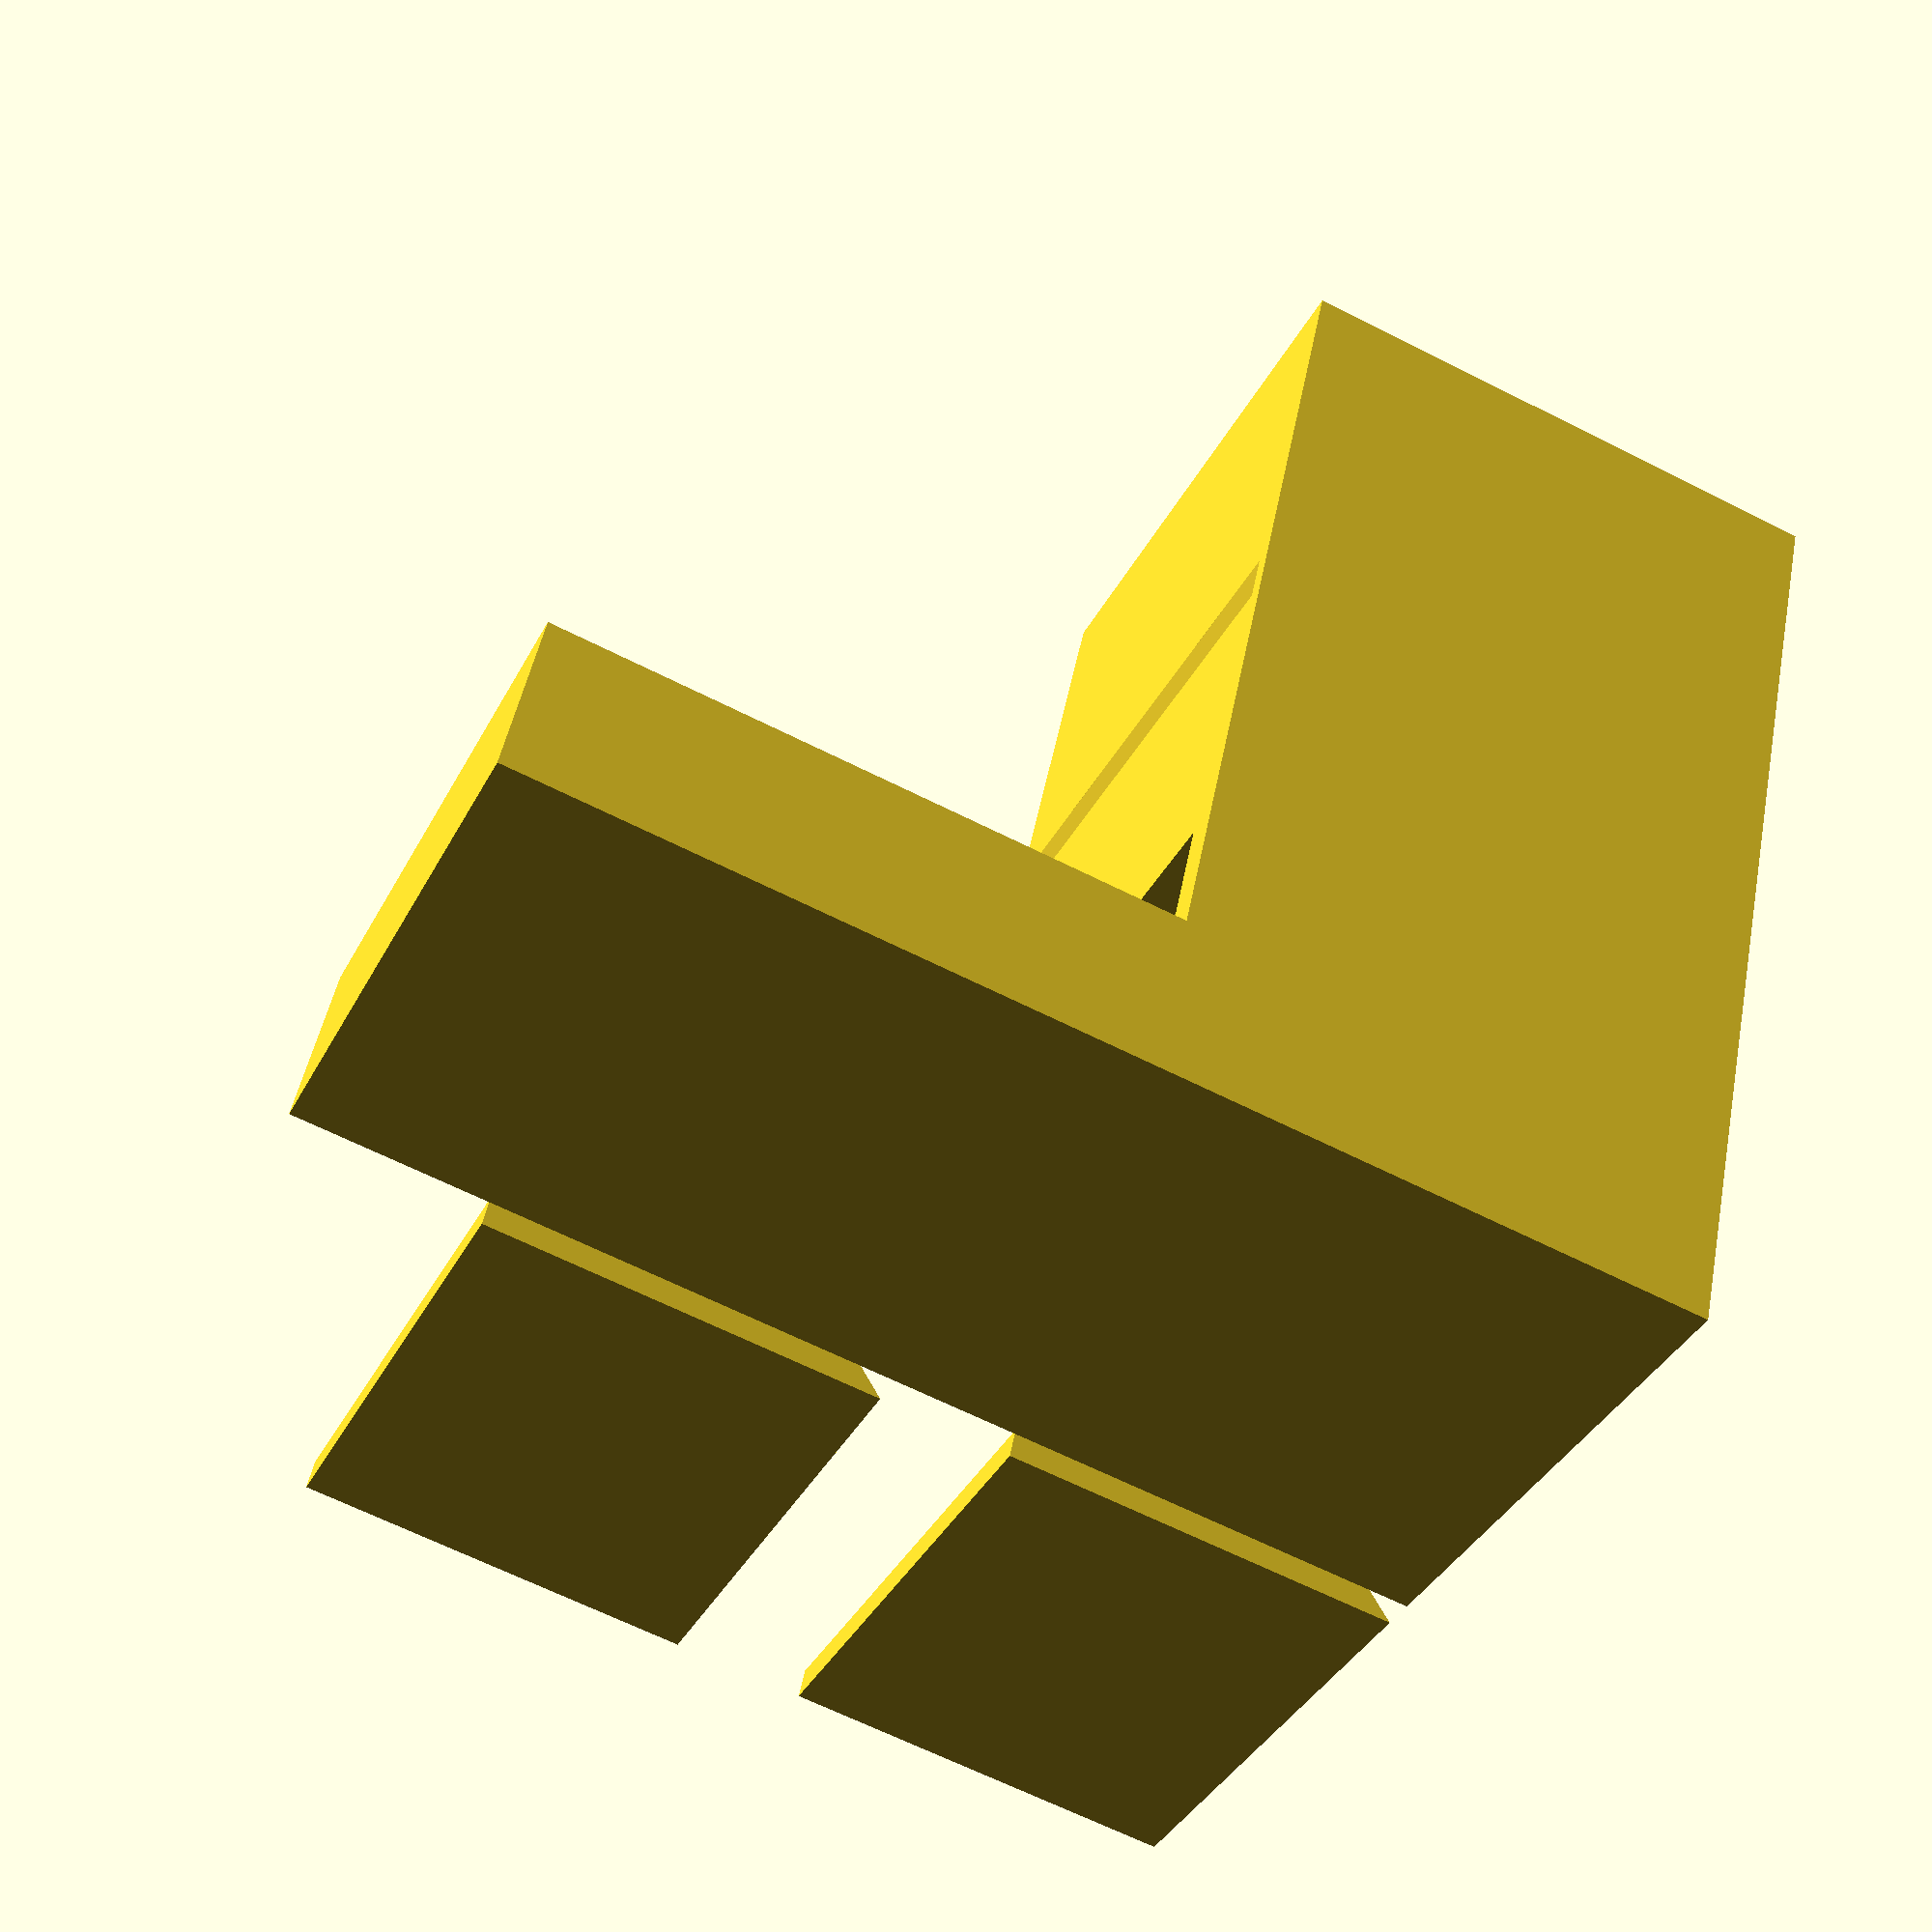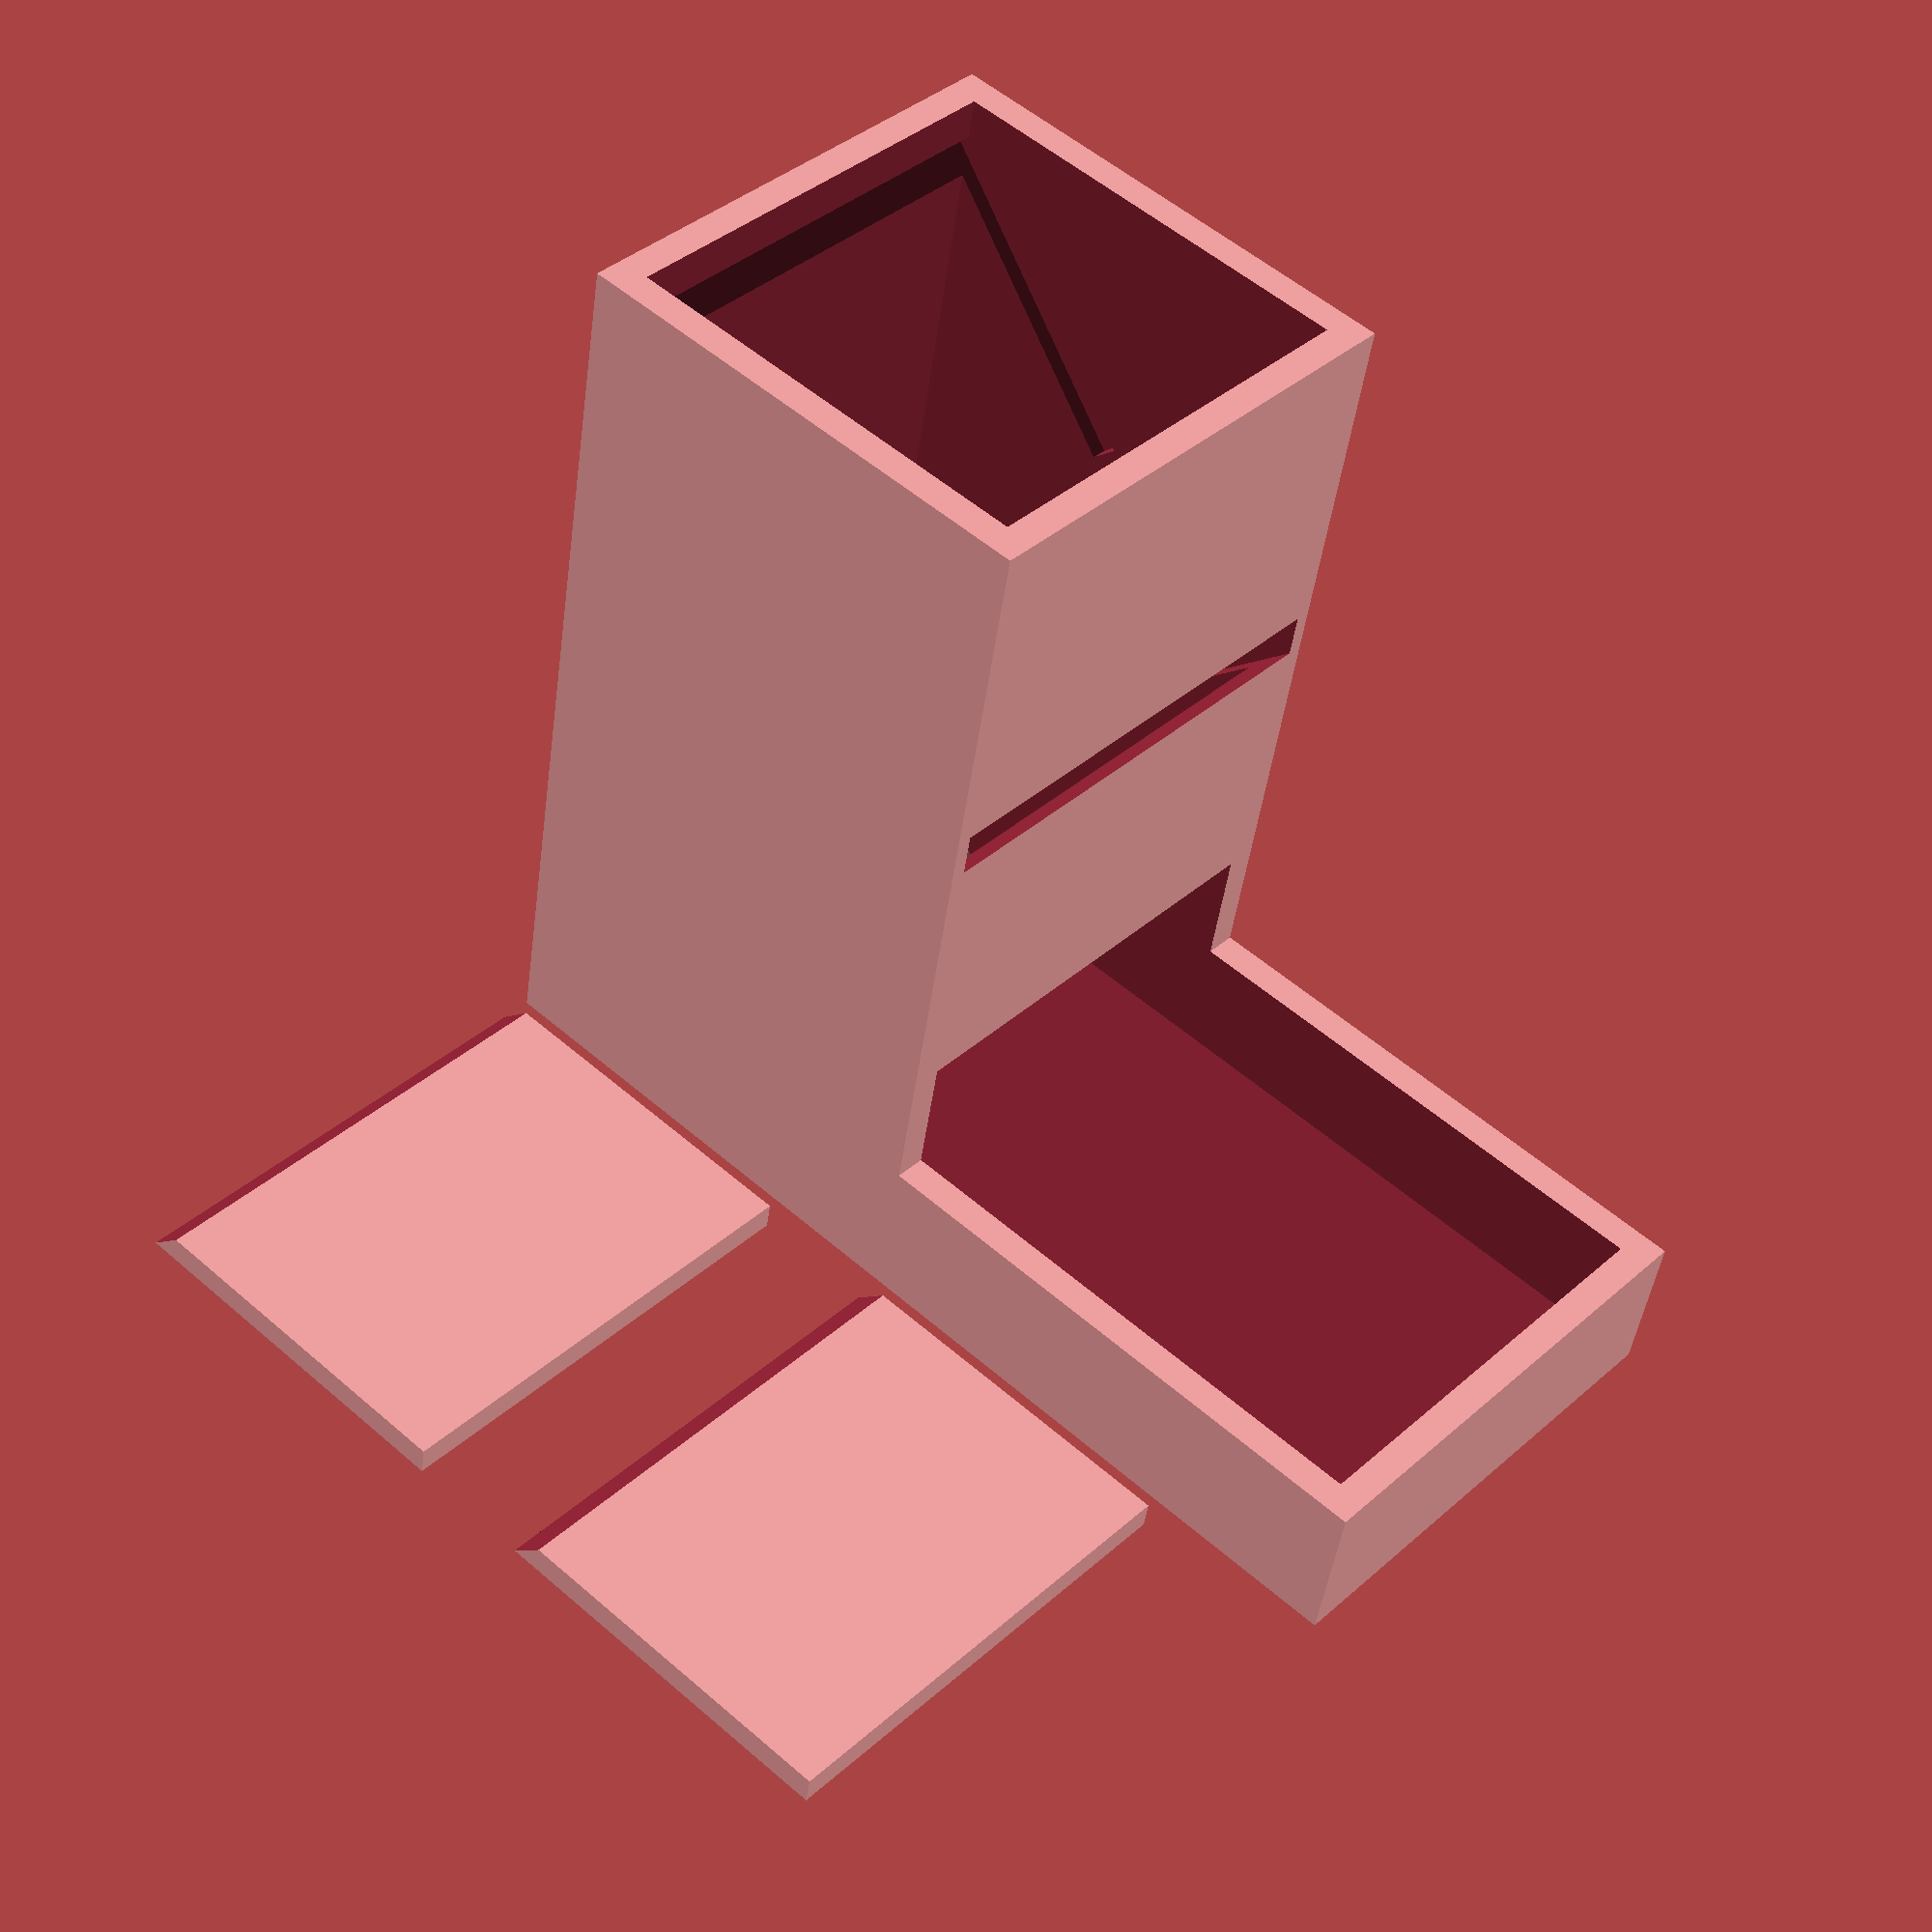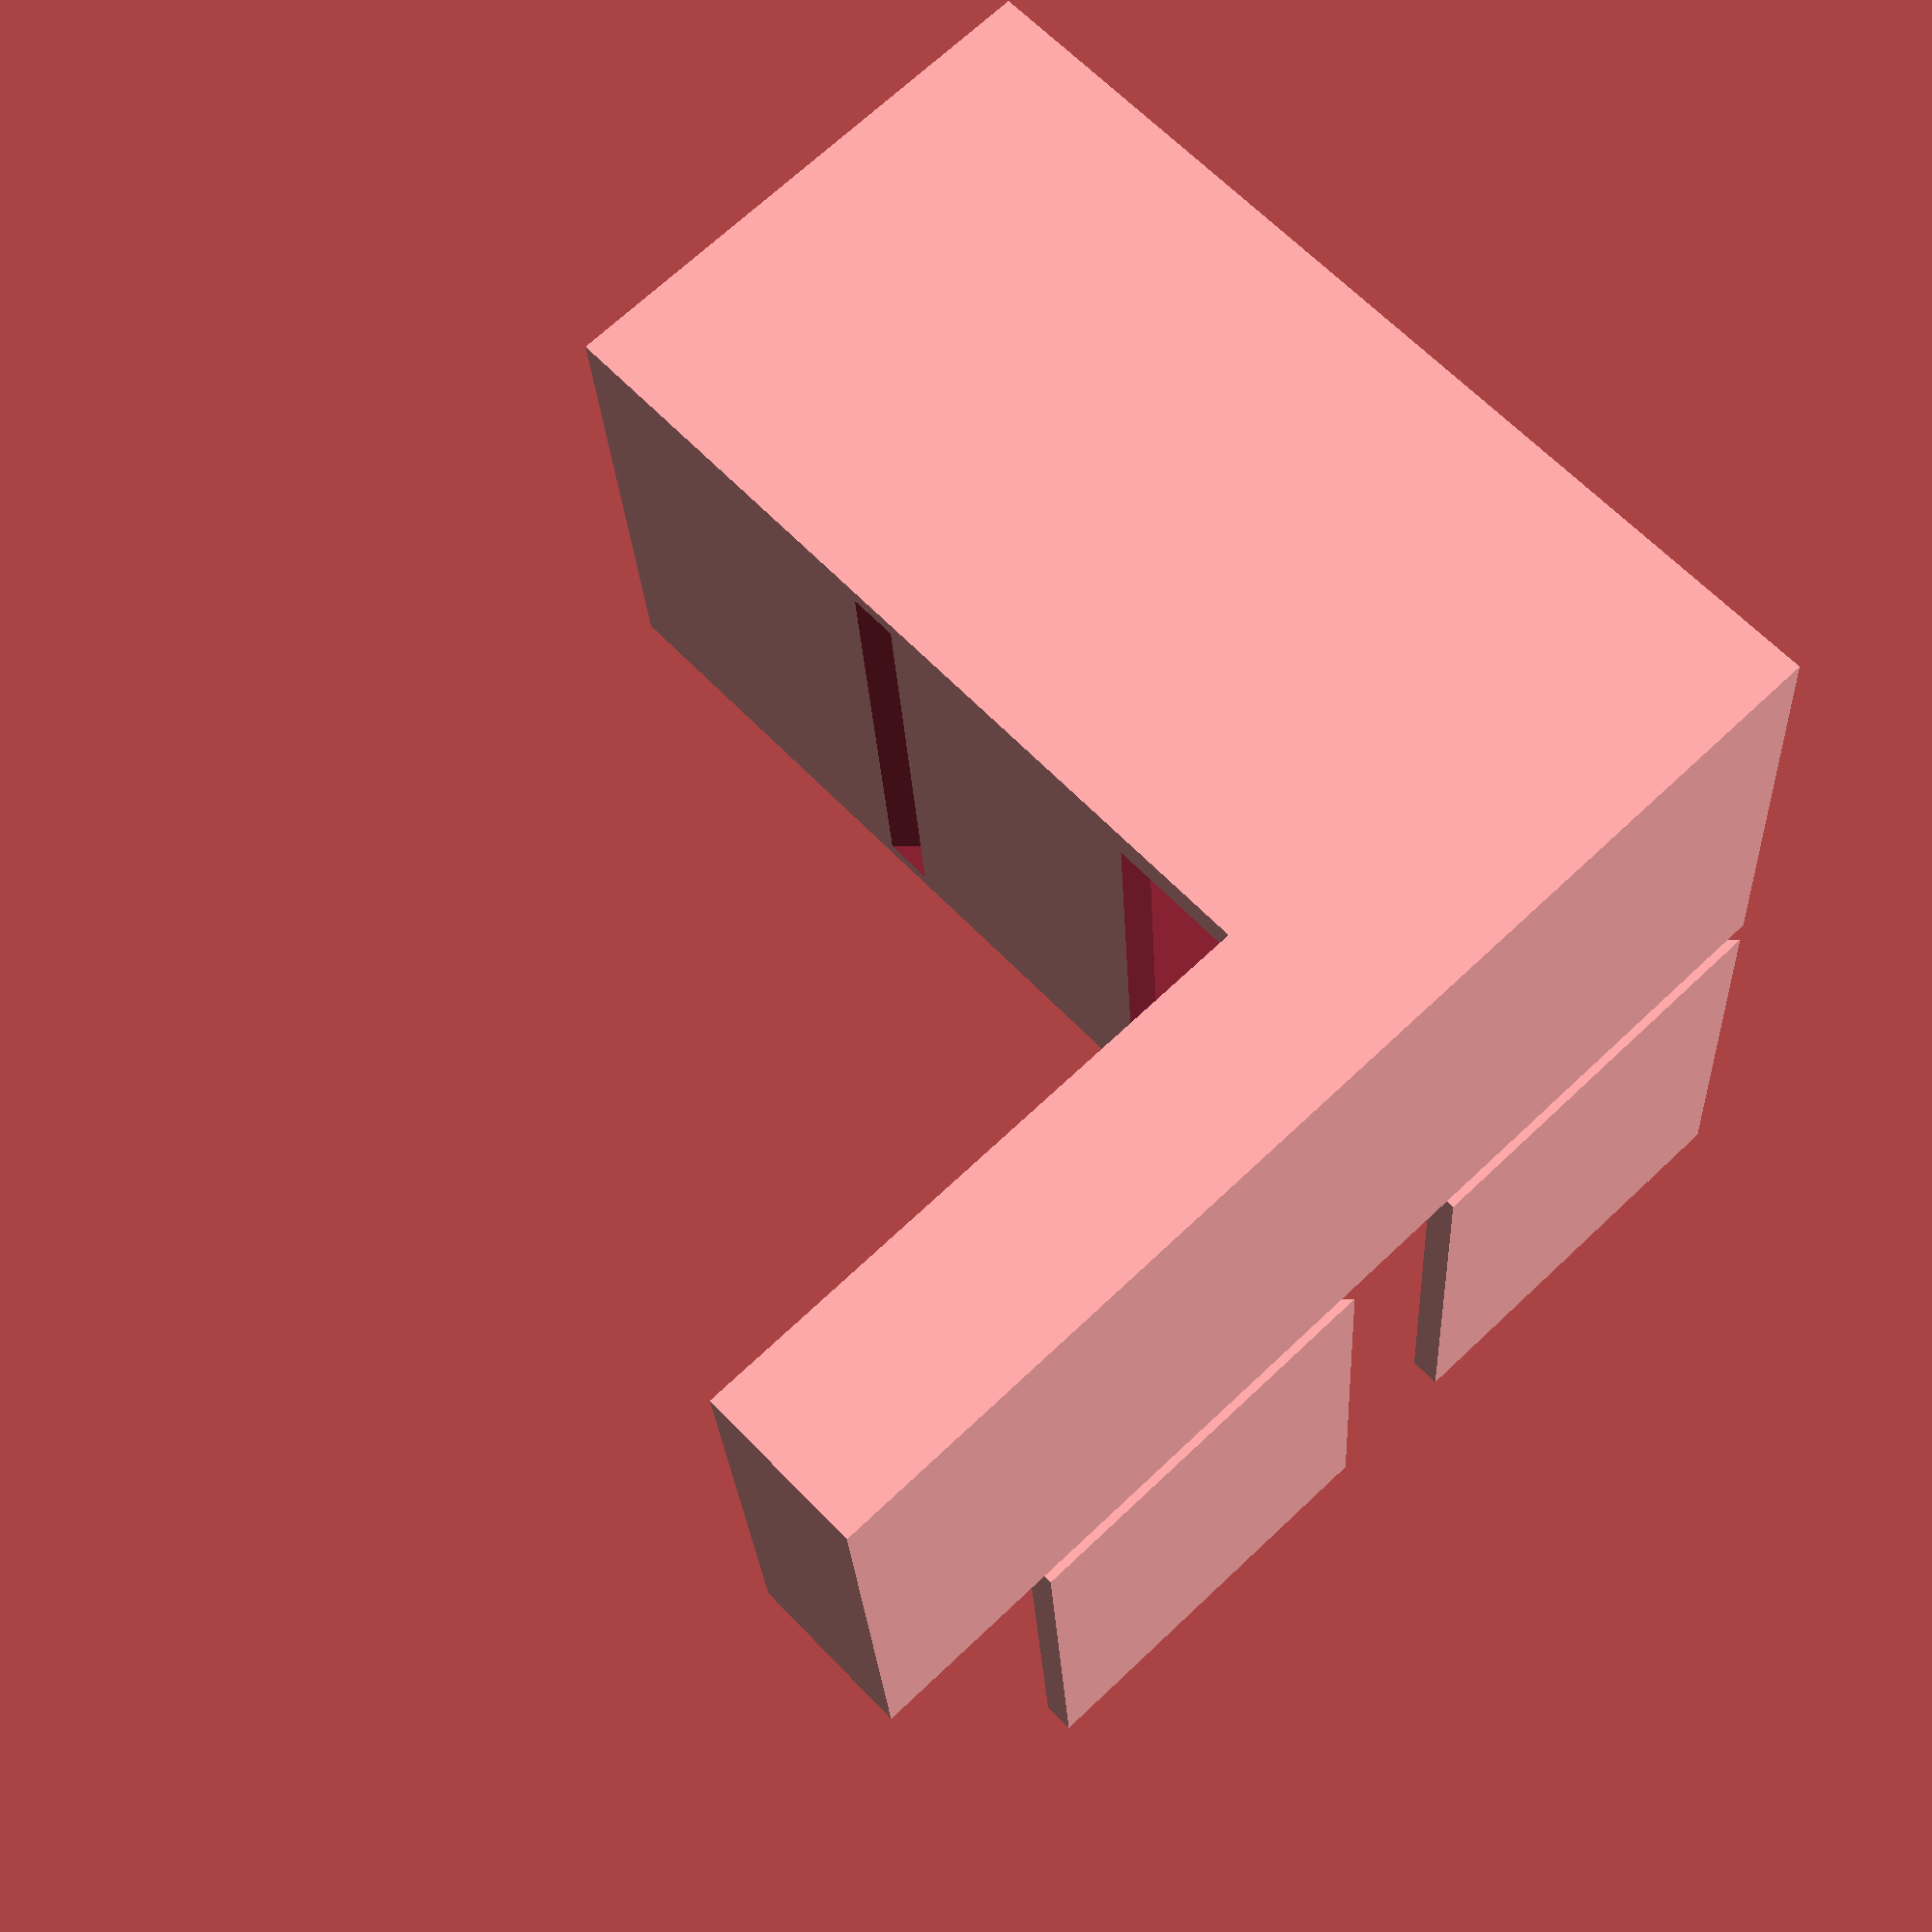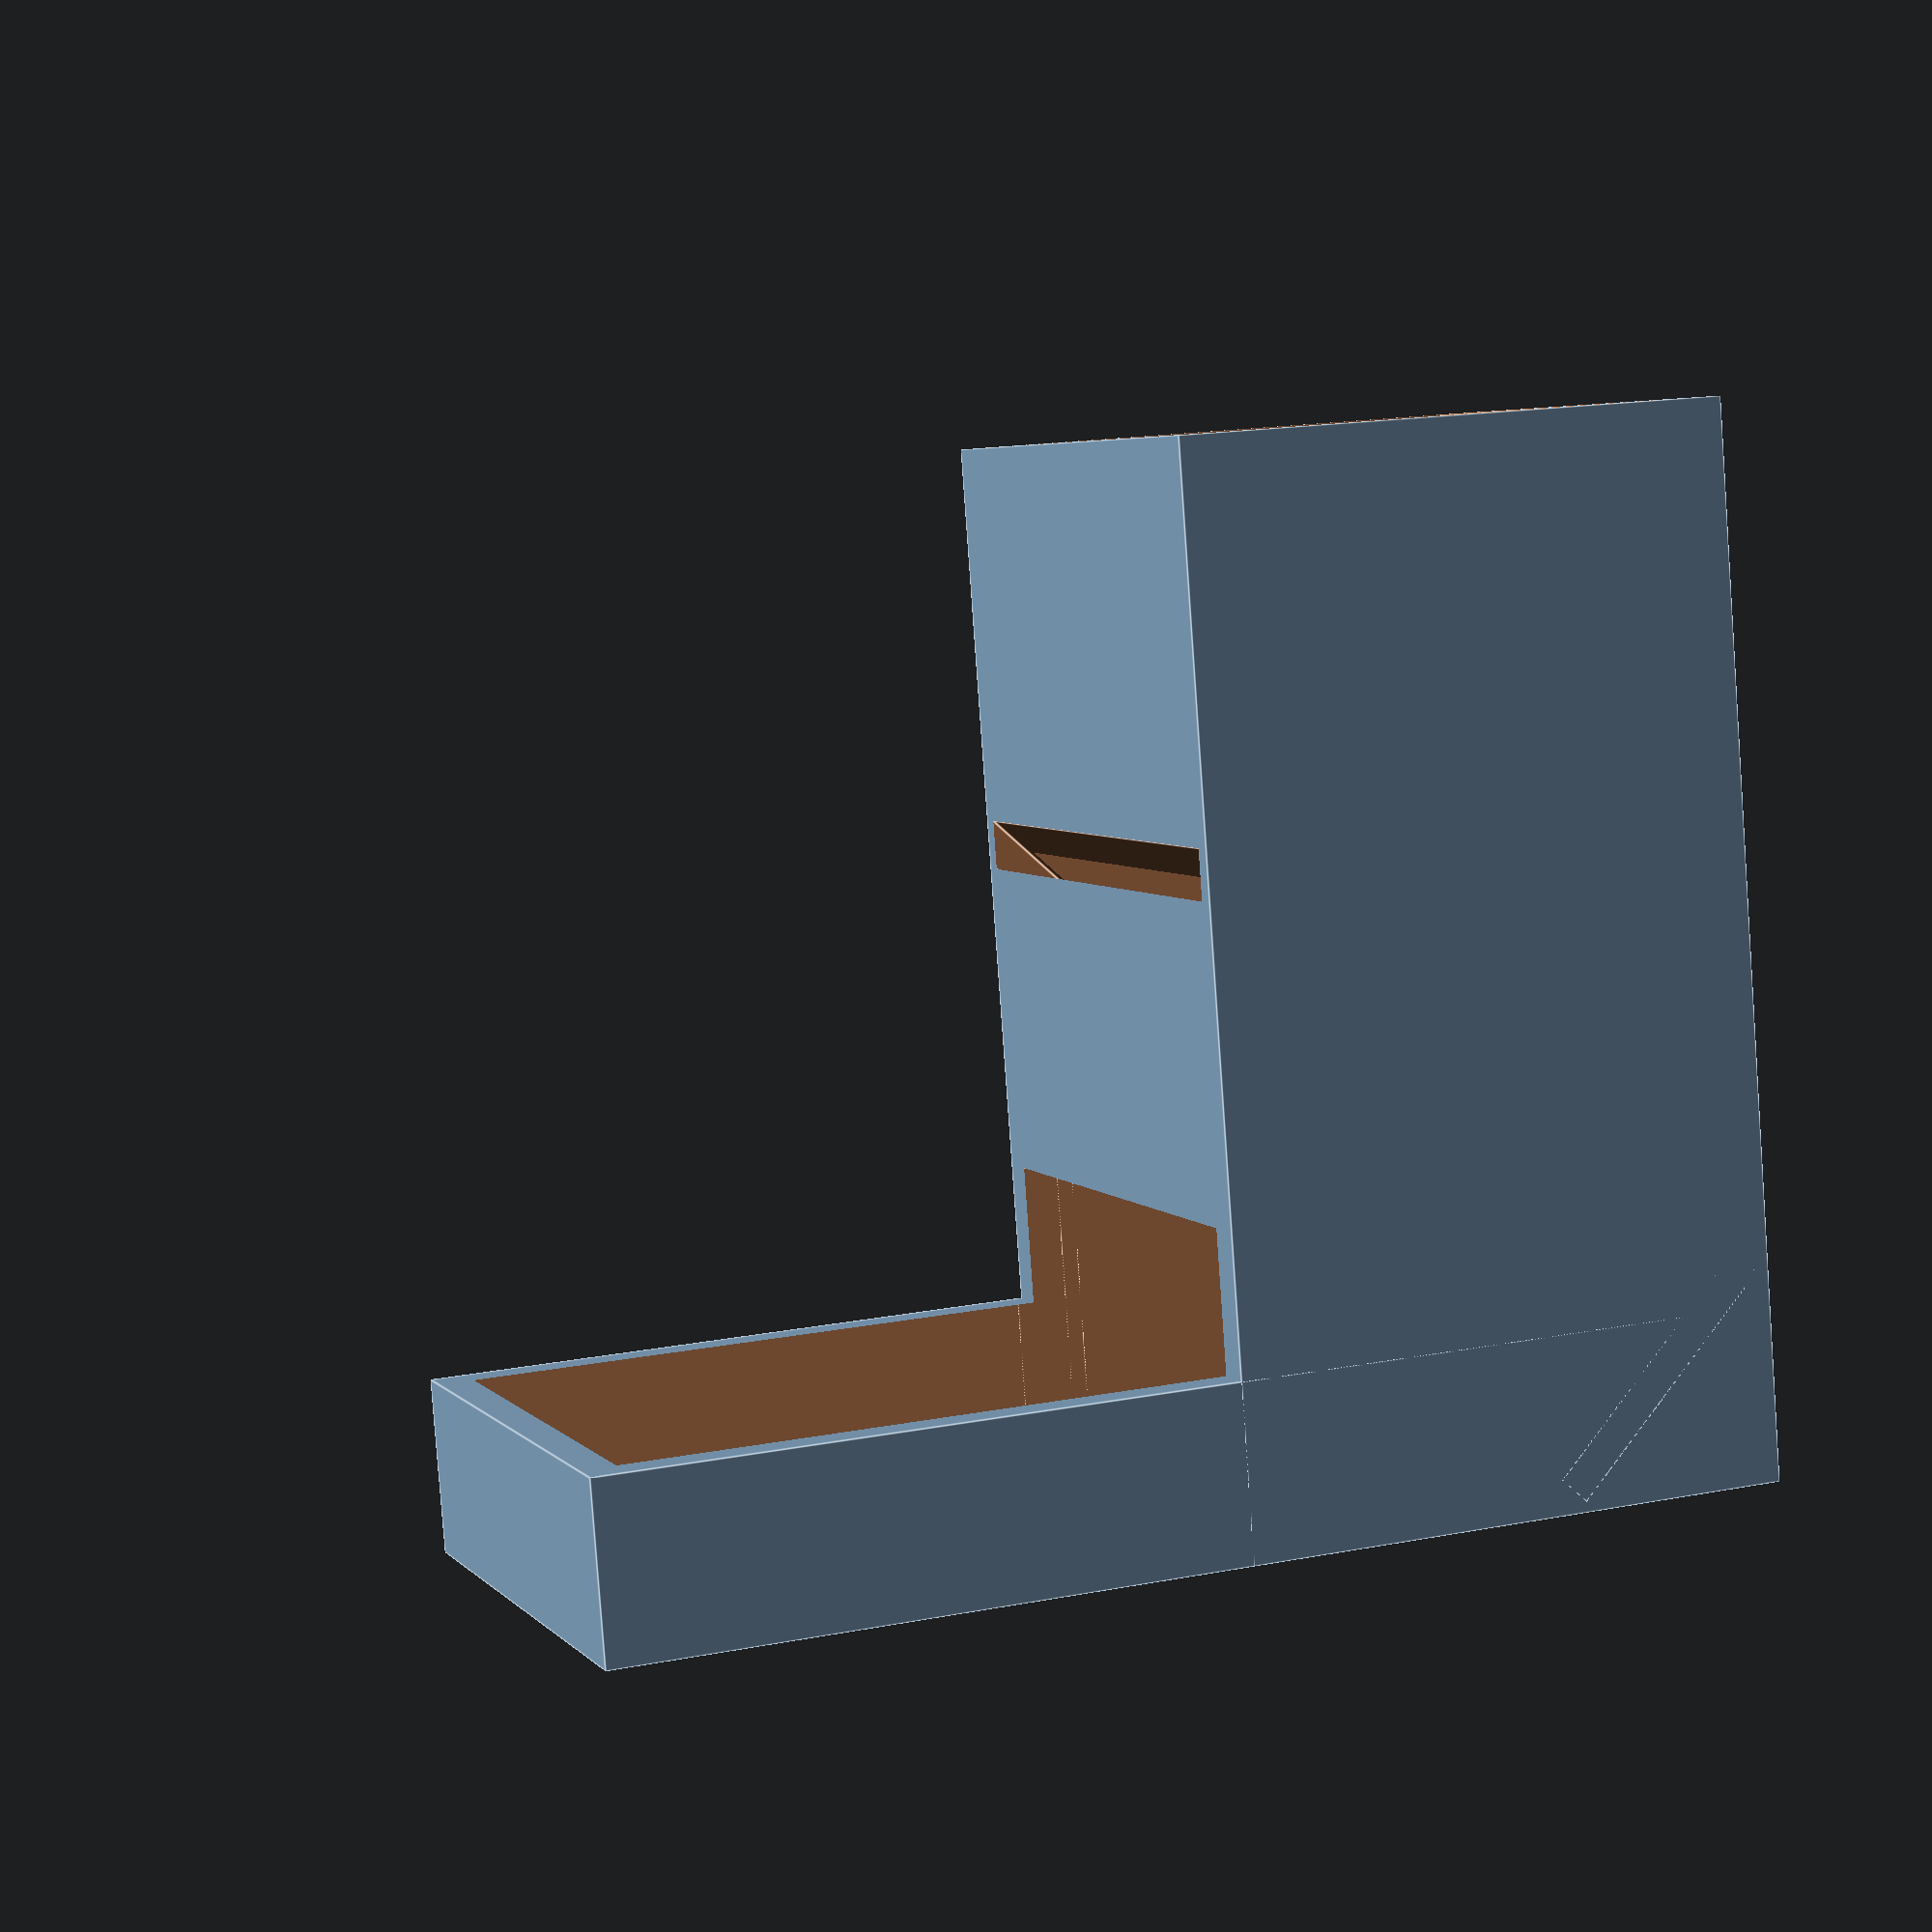
<openscad>
length = 170;
width = 80;
trayHeigth = 25;
wallthickness= 5;
towerheight = 150;
diceOutHeight = 40;

edgelength = 40;

basetray(length,width,trayHeigth);
tower();

module basetray(length,width,trayHeigth){
    
    difference(){
    //Base tray
    cube([width,length,trayHeigth]);
        
    //hollow tray
    translate([wallthickness,wallthickness,wallthickness])
    cube([width-wallthickness*2,length-wallthickness*2,trayHeigth]);
    }
}

module tower(){
    
    difference(){
    //TowerBase
    cube([width,width,towerheight]);
    //hollowTowerBase
    translate([wallthickness,wallthickness,wallthickness])
    cube([width-wallthickness*2,width-wallthickness*2,towerheight]);
    //DiceOut
    translate([wallthickness,width+wallthickness,wallthickness])
    cube([width-wallthickness*2,wallthickness*2,diceOutHeight]);
    //DiceOut
    translate([wallthickness,width-wallthickness*1.5,wallthickness])
    cube([width-wallthickness*2,wallthickness*2,diceOutHeight]);
    
       
    //2nd edge
    translate([wallthickness/2,width-edgelength+1.1,towerheight/3])
    rotate([45,0,0])
    cube([width-wallthickness,width-edgelength+20,wallthickness]);
    
    //1st edge
    translate([wallthickness/2,edgelength+2.4,towerheight-edgelength*1.1 ])
    rotate([135,0,0])
    cube([width-wallthickness,width-edgelength+20,wallthickness]);
    
        
    }
    
    //buttom edge
    translate([0,edgelength*1.09-wallthickness*2,wallthickness])
    rotate([135,0,0])
    cube([width,width-edgelength,wallthickness]);
    
    //2nd edge
difference(){
    translate([width+5,0,0])
    rotate([0,0,0])
    cube([width-wallthickness-0.4,width-edgelength+20,wallthickness-0.4]);
    //90edge
    translate([width+4.8,0,0])
    rotate([45,0,0])
    cube([width-wallthickness+2,wallthickness+2,wallthickness]);
}
    
     //2nd edge
difference(){
    translate([width+5,width,0])
    rotate([0,0,0])
    cube([width-wallthickness-0.4,width-edgelength+20,wallthickness-0.4]);
    //90edge
    translate([width+4.8,width,0])
    rotate([45,0,0])
    cube([width-wallthickness+2,wallthickness+2,wallthickness]);
}
   
   
}
</openscad>
<views>
elev=132.4 azim=245.0 roll=349.2 proj=p view=wireframe
elev=224.8 azim=312.4 roll=187.5 proj=p view=solid
elev=297.4 azim=94.2 roll=136.7 proj=p view=solid
elev=263.8 azim=69.2 roll=175.9 proj=p view=edges
</views>
